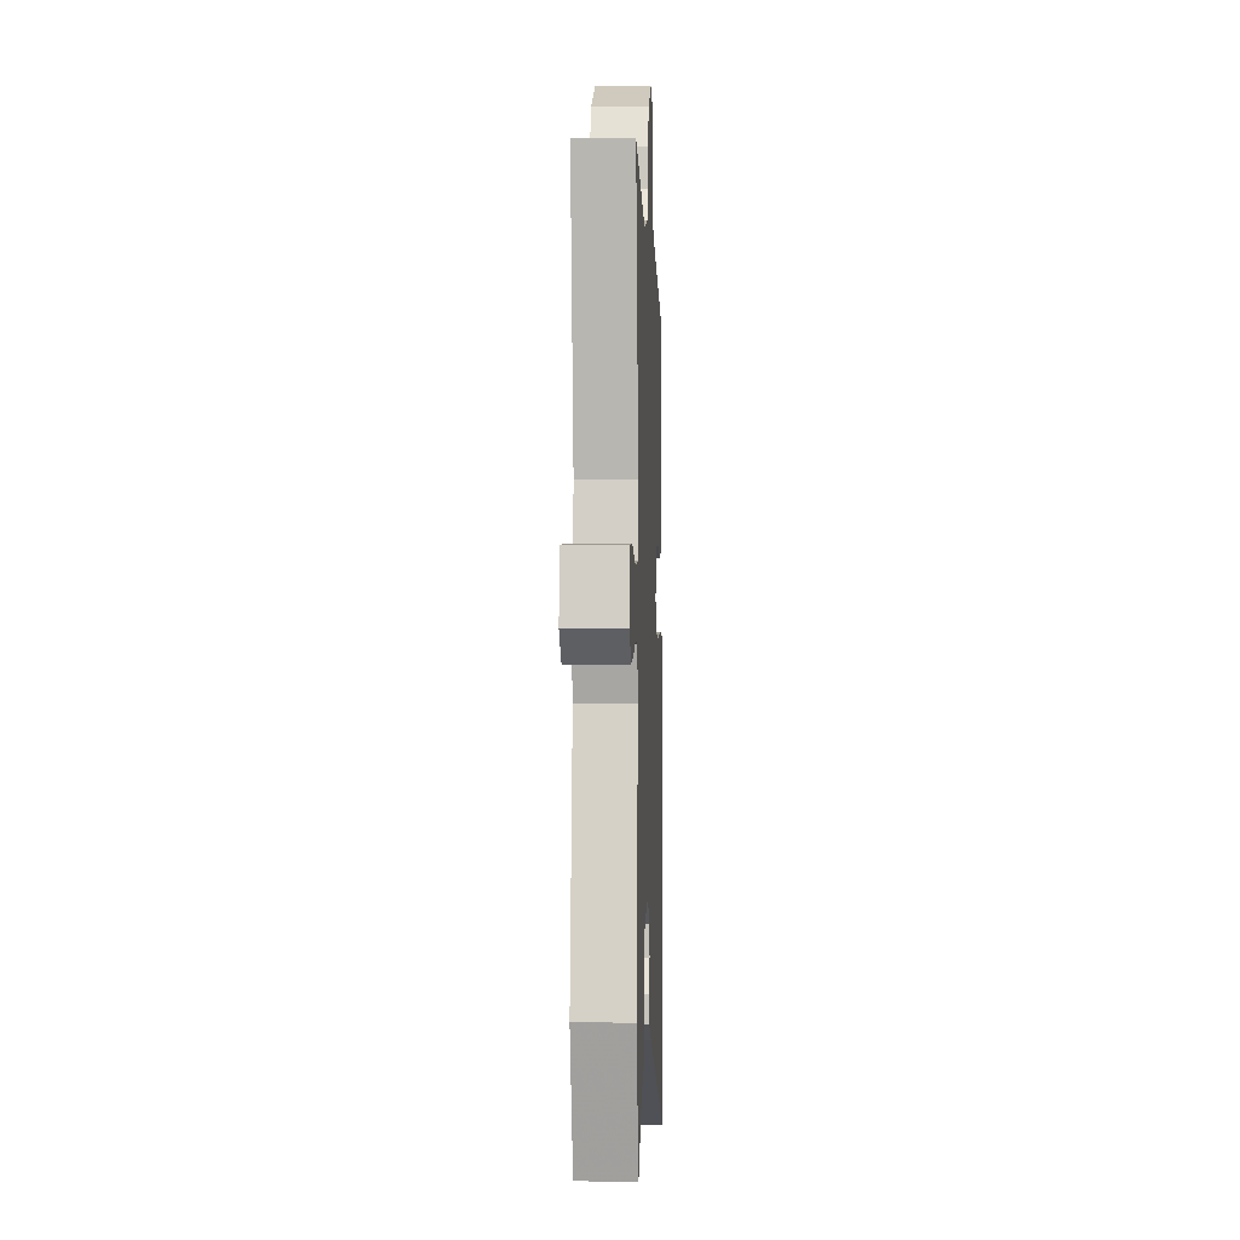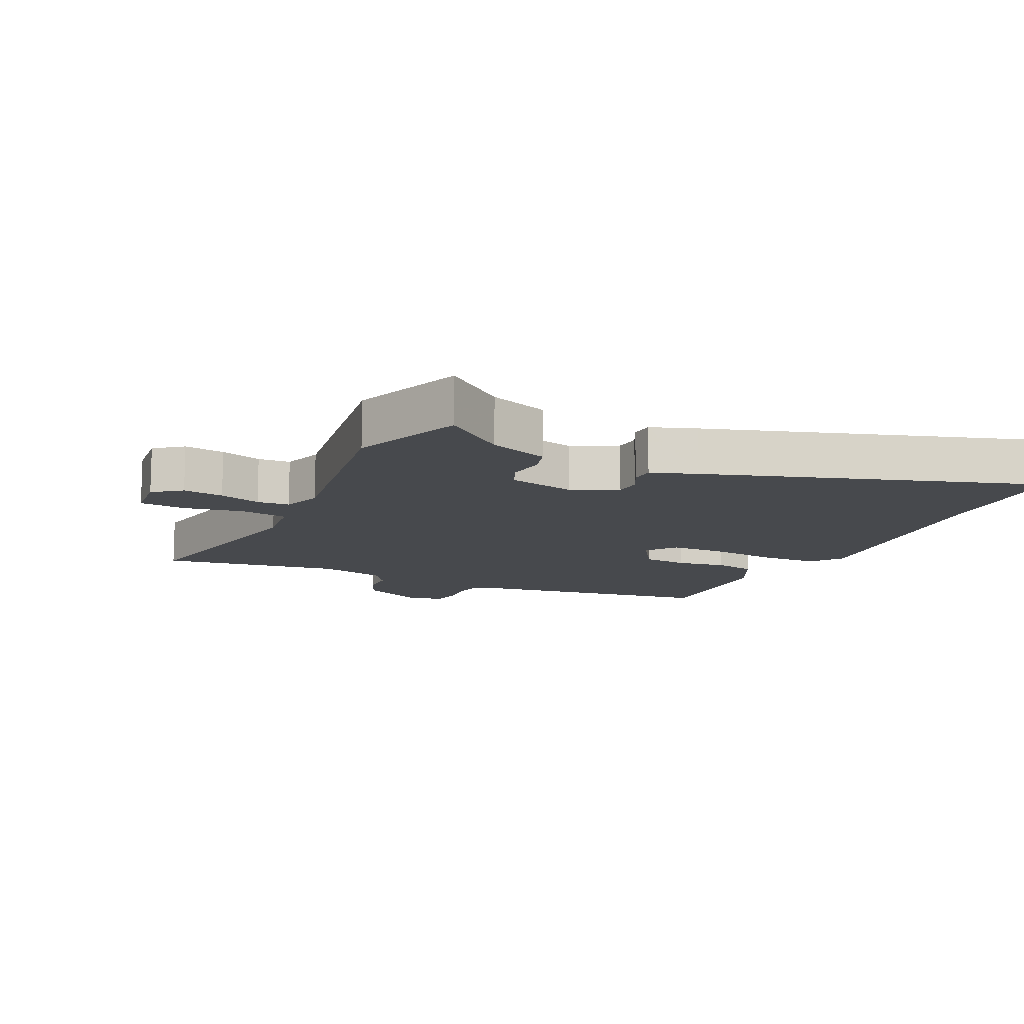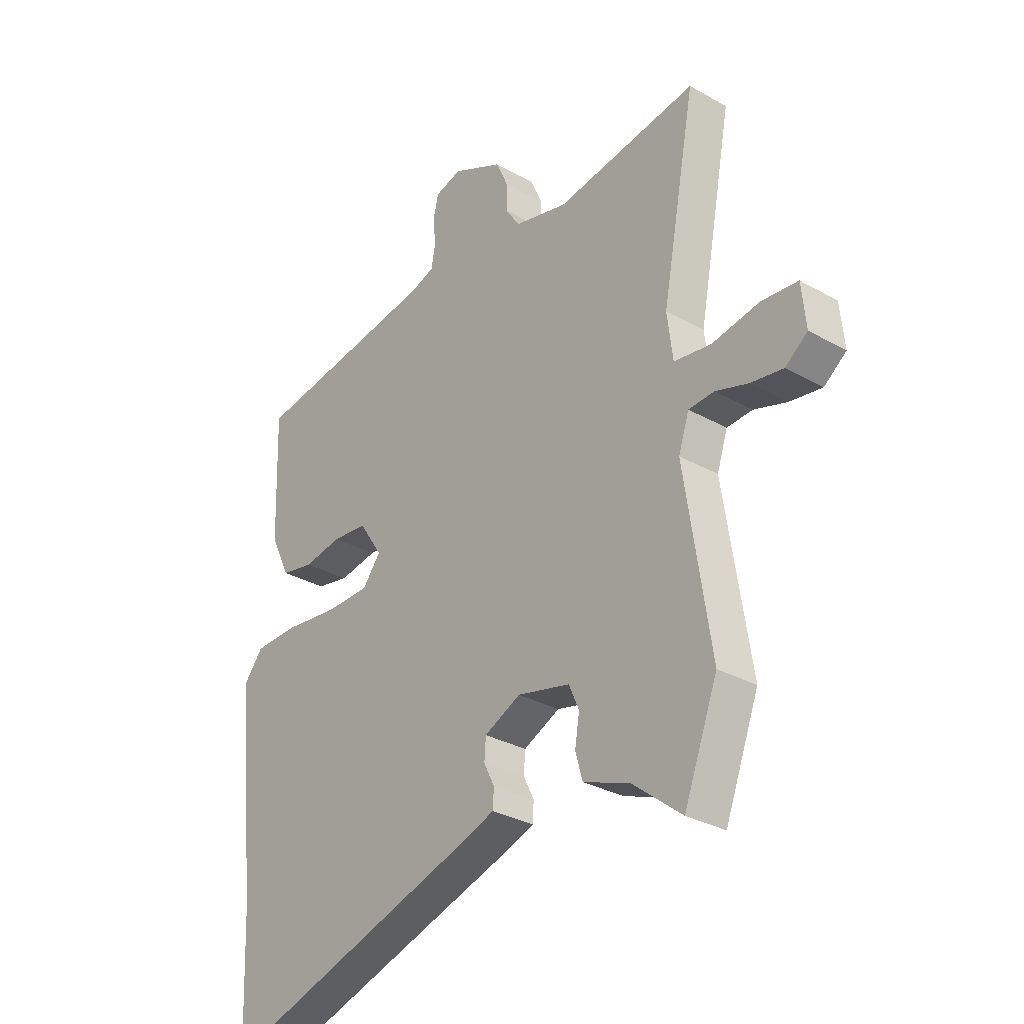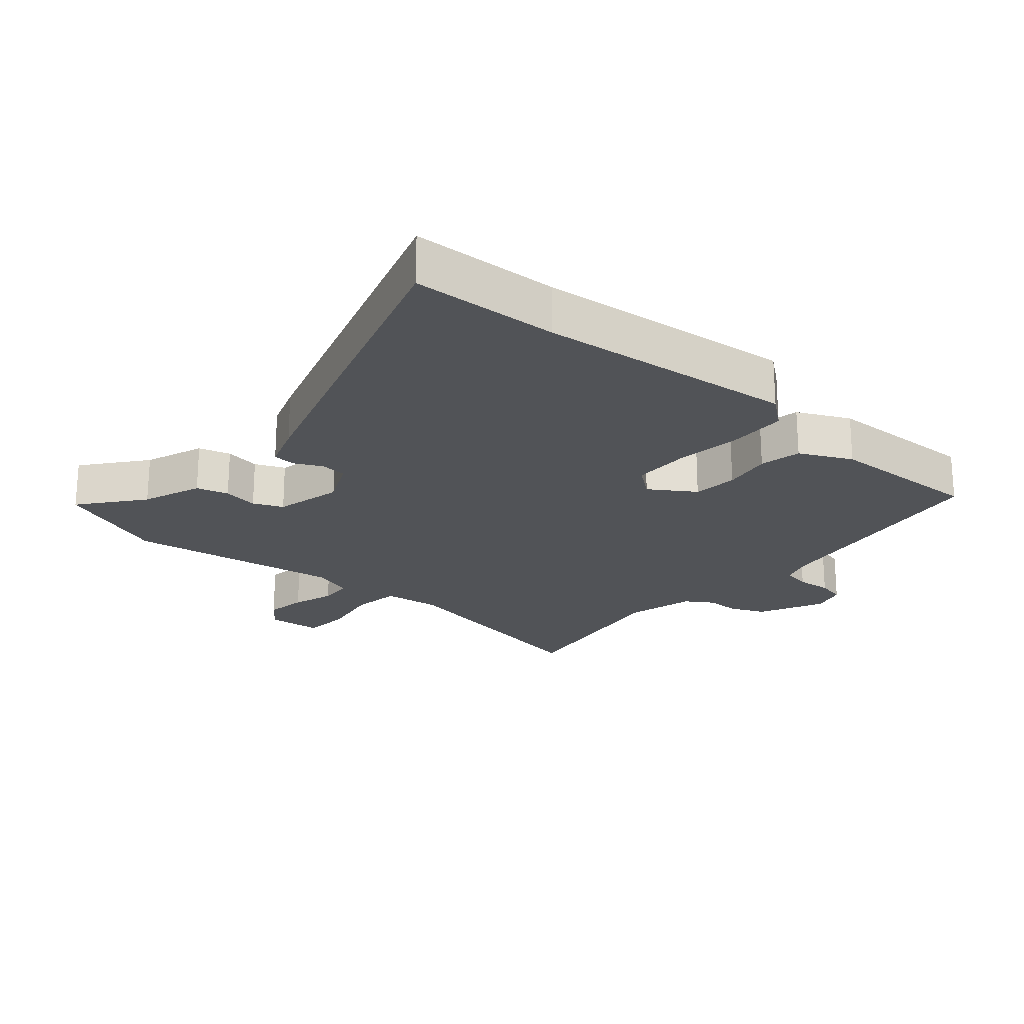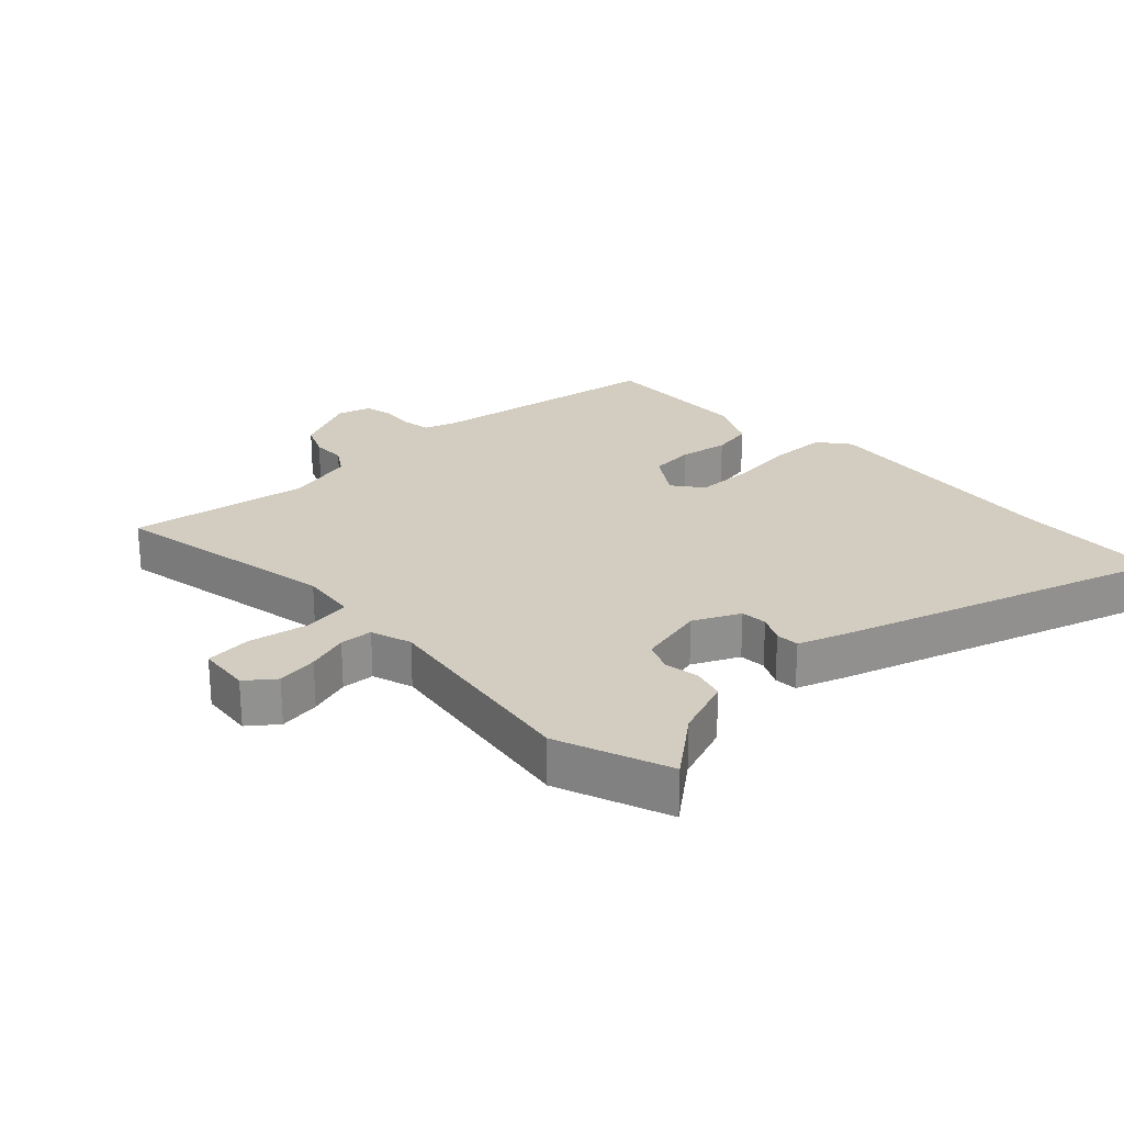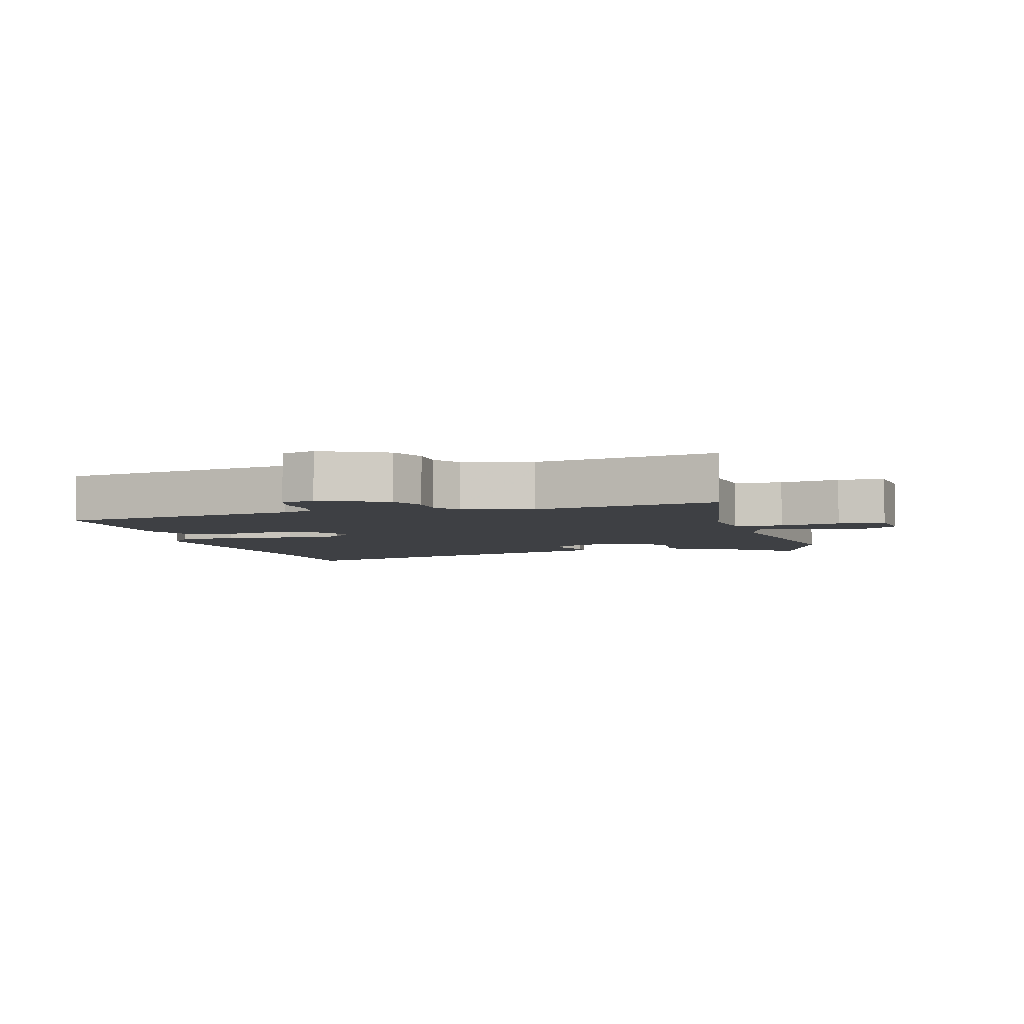
<metadata>
{"format":"obj","ext":"obj","renderer":"f3d","projection":"perspective","resolution":1024,"background":"white","views":[{"elev":-2.9,"azim":92.3,"up":"+Z"},{"elev":-12.2,"azim":154.9,"up":"+Y"},{"elev":-30.8,"azim":50.9,"up":"+Z"},{"elev":-22.0,"azim":-130.8,"up":"+Y"},{"elev":24.4,"azim":136.8,"up":"+Y"},{"elev":-4.7,"azim":16.2,"up":"+Y"}]}
</metadata>
<code>
v -0.493 0.07 0.48
v -0.116 0.07 0.536
v -0.069 0.07 0.552
v -0.061 0.07 0.596
v -0.066 0.07 0.65
v -0.056 0.07 0.694
v -0.003 0.07 0.709
v 0.098 0.07 0.66
v 0.122 0.07 0.606
v 0.122 0.07 0.554
v 0.15 0.07 0.511
v 0.257 0.07 0.484
v 0.539 0.07 0.527
v 0.471 0.07 0.17
v 0.482 0.07 0.081
v 0.556 0.07 0.07
v 0.65 0.07 0.087
v 0.722 0.07 0.08
v 0.73 0.07 -0.003
v 0.686 0.07 -0.037
v 0.622 0.07 -0.027
v 0.557 0.07 -0.006
v 0.506 0.07 -0.009
v 0.485 0.07 -0.072
v 0.536 0.07 -0.407
v 0.469 0.07 -0.581
v 0.373 0.07 -0.504
v 0.28 0.07 -0.469
v 0.266 0.07 -0.419
v 0.275 0.07 -0.364
v 0.255 0.07 -0.318
v 0.15 0.07 -0.293
v 0.078 0.07 -0.327
v 0.075 0.07 -0.368
v 0.096 0.07 -0.41
v 0.094 0.07 -0.446
v 0.023 0.07 -0.471
v -0.494 0.07 -0.634
v -0.504 0.07 -0.404
v -0.546 0.07 -0.003
v -0.508 0.07 0.045
v -0.419 0.07 0.047
v -0.313 0.07 0.034
v -0.225 0.07 0.035
v -0.189 0.07 0.081
v -0.235 0.07 0.151
v -0.305 0.07 0.158
v -0.381 0.07 0.145
v -0.446 0.07 0.158
v -0.485 0.07 0.239
v -0.493 0 0.48
v -0.116 0 0.536
v -0.069 0 0.552
v -0.061 0 0.596
v -0.066 0 0.65
v -0.056 0 0.694
v -0.003 0 0.709
v 0.098 0 0.66
v 0.122 0 0.606
v 0.122 0 0.554
v 0.15 0 0.511
v 0.257 0 0.484
v 0.539 0 0.527
v 0.471 0 0.17
v 0.482 0 0.081
v 0.556 0 0.07
v 0.65 0 0.087
v 0.722 0 0.08
v 0.73 0 -0.003
v 0.686 0 -0.037
v 0.622 0 -0.027
v 0.557 0 -0.006
v 0.506 0 -0.009
v 0.485 0 -0.072
v 0.536 0 -0.407
v 0.469 0 -0.581
v 0.373 0 -0.504
v 0.28 0 -0.469
v 0.266 0 -0.419
v 0.275 0 -0.364
v 0.255 0 -0.318
v 0.15 0 -0.293
v 0.078 0 -0.327
v 0.075 0 -0.368
v 0.096 0 -0.41
v 0.094 0 -0.446
v 0.023 0 -0.471
v -0.494 0 -0.634
v -0.504 0 -0.404
v -0.546 0 -0.003
v -0.508 0 0.045
v -0.419 0 0.047
v -0.313 0 0.034
v -0.225 0 0.035
v -0.189 0 0.081
v -0.235 0 0.151
v -0.305 0 0.158
v -0.381 0 0.145
v -0.446 0 0.158
v -0.485 0 0.239
f 47 48 49 50
f 46 47 50 1
f 40 41 42 43
f 39 40 43 44
f 38 39 44 45
f 34 35 36 37
f 33 34 37 38
f 27 28 29 30
f 27 30 31
f 24 25 26 27
f 24 27 31
f 23 24 31 32
f 19 20 21 22
f 17 18 19 22
f 16 17 22 23
f 15 16 23 32
f 12 13 14
f 11 12 14 15
f 7 8 9 10
f 7 10 11
f 4 5 6 7
f 3 4 7 11
f 2 3 11 15
f 46 1 2 15
f 33 38 45
f 15 32 33 45
f 15 45 46
f 100 99 98 97
f 51 100 97 96
f 93 92 91 90
f 94 93 90 89
f 95 94 89 88
f 87 86 85 84
f 88 87 84 83
f 80 79 78 77
f 81 80 77
f 77 76 75 74
f 81 77 74
f 82 81 74 73
f 72 71 70 69
f 72 69 68 67
f 73 72 67 66
f 82 73 66 65
f 64 63 62
f 65 64 62 61
f 60 59 58 57
f 61 60 57
f 57 56 55 54
f 61 57 54 53
f 65 61 53 52
f 65 52 51 96
f 95 88 83
f 95 83 82 65
f 96 95 65
f 1 51 52 2
f 2 52 53 3
f 3 53 54 4
f 4 54 55 5
f 5 55 56 6
f 6 56 57 7
f 7 57 58 8
f 8 58 59 9
f 9 59 60 10
f 10 60 61 11
f 11 61 62 12
f 12 62 63 13
f 13 63 64 14
f 14 64 65 15
f 15 65 66 16
f 16 66 67 17
f 17 67 68 18
f 18 68 69 19
f 19 69 70 20
f 20 70 71 21
f 21 71 72 22
f 22 72 73 23
f 23 73 74 24
f 24 74 75 25
f 25 75 76 26
f 26 76 77 27
f 27 77 78 28
f 28 78 79 29
f 29 79 80 30
f 30 80 81 31
f 31 81 82 32
f 32 82 83 33
f 33 83 84 34
f 34 84 85 35
f 35 85 86 36
f 36 86 87 37
f 37 87 88 38
f 38 88 89 39
f 39 89 90 40
f 40 90 91 41
f 41 91 92 42
f 42 92 93 43
f 43 93 94 44
f 44 94 95 45
f 45 95 96 46
f 46 96 97 47
f 47 97 98 48
f 48 98 99 49
f 49 99 100 50
f 50 100 51 1

</code>
